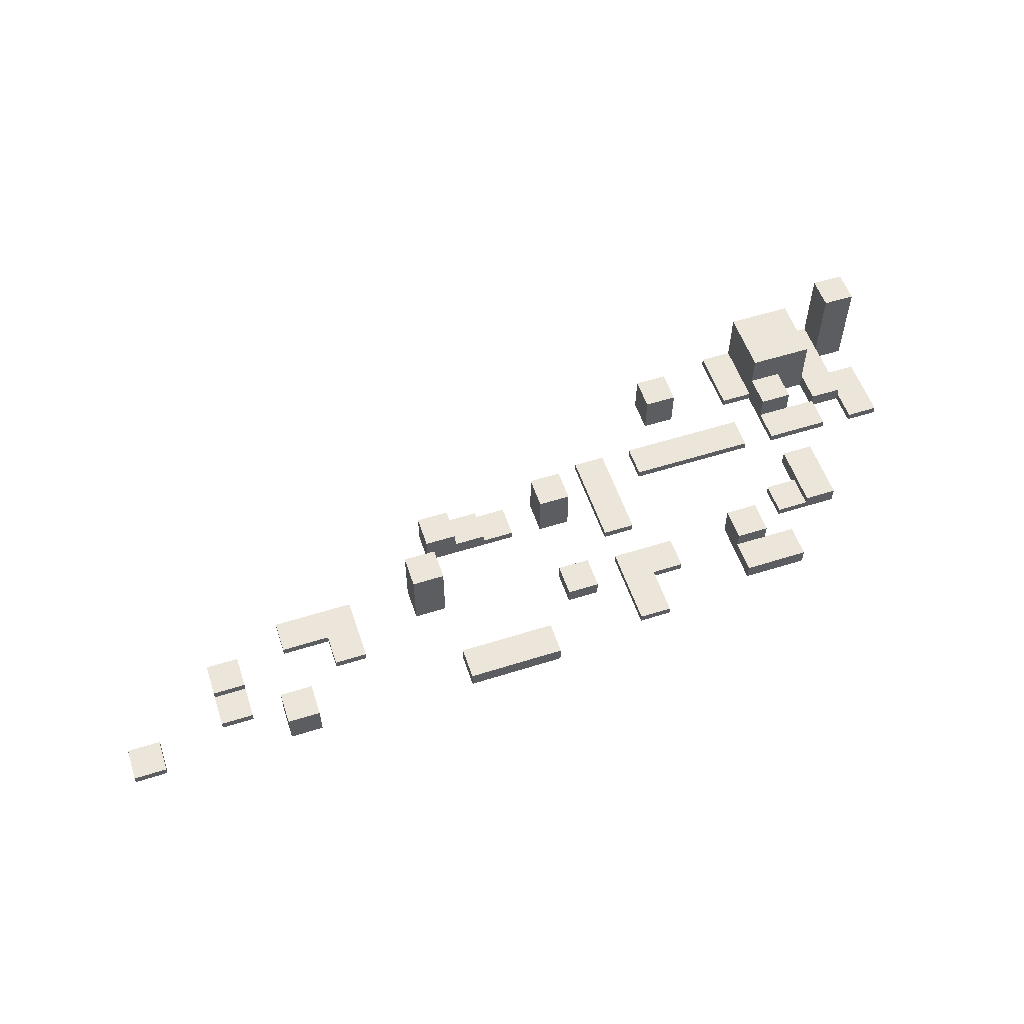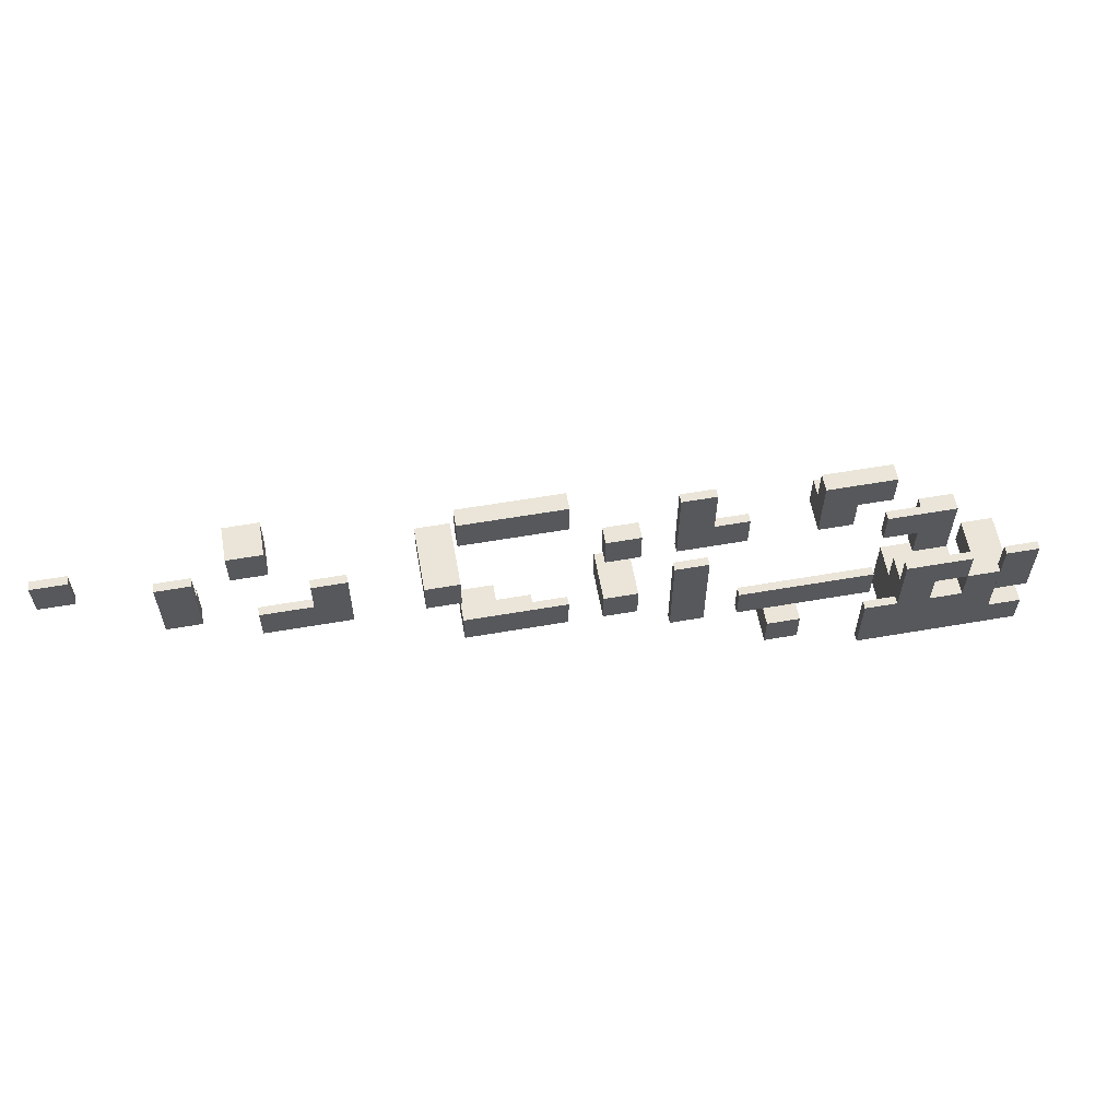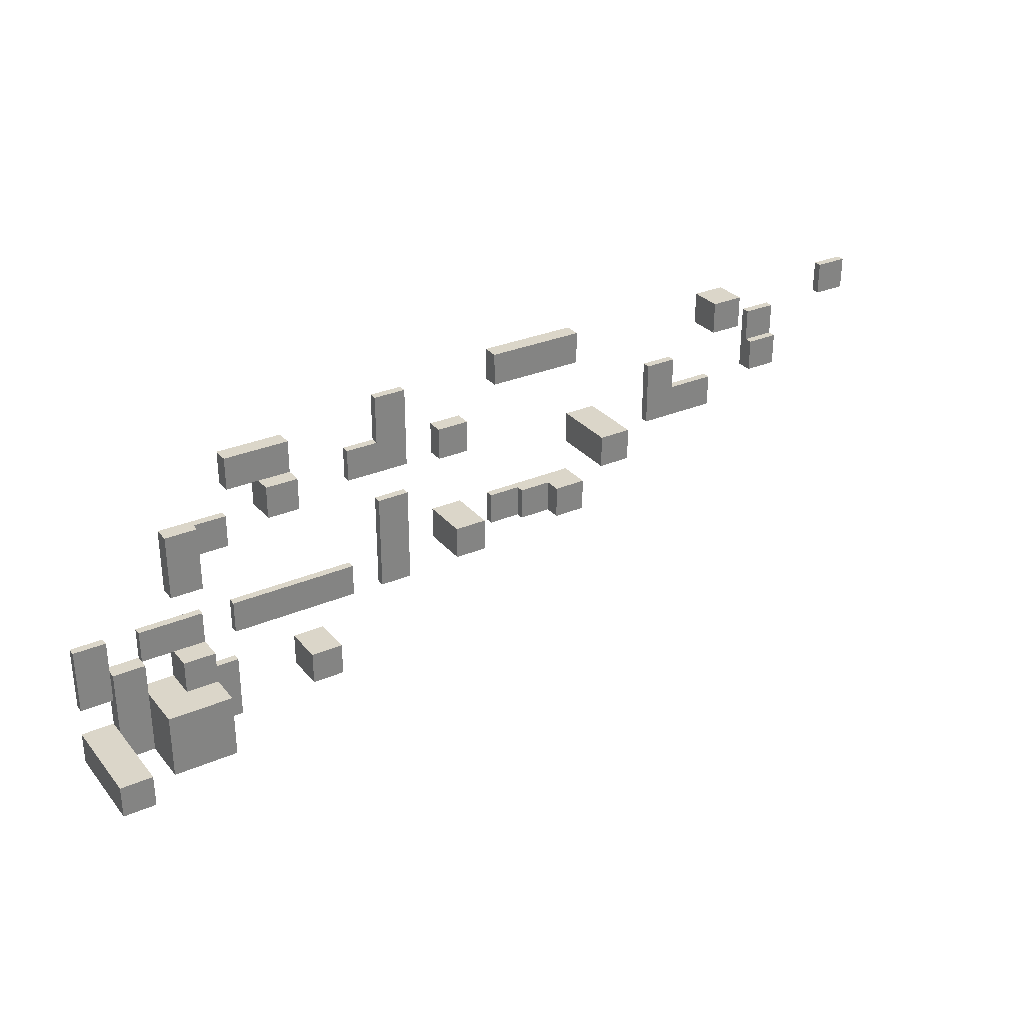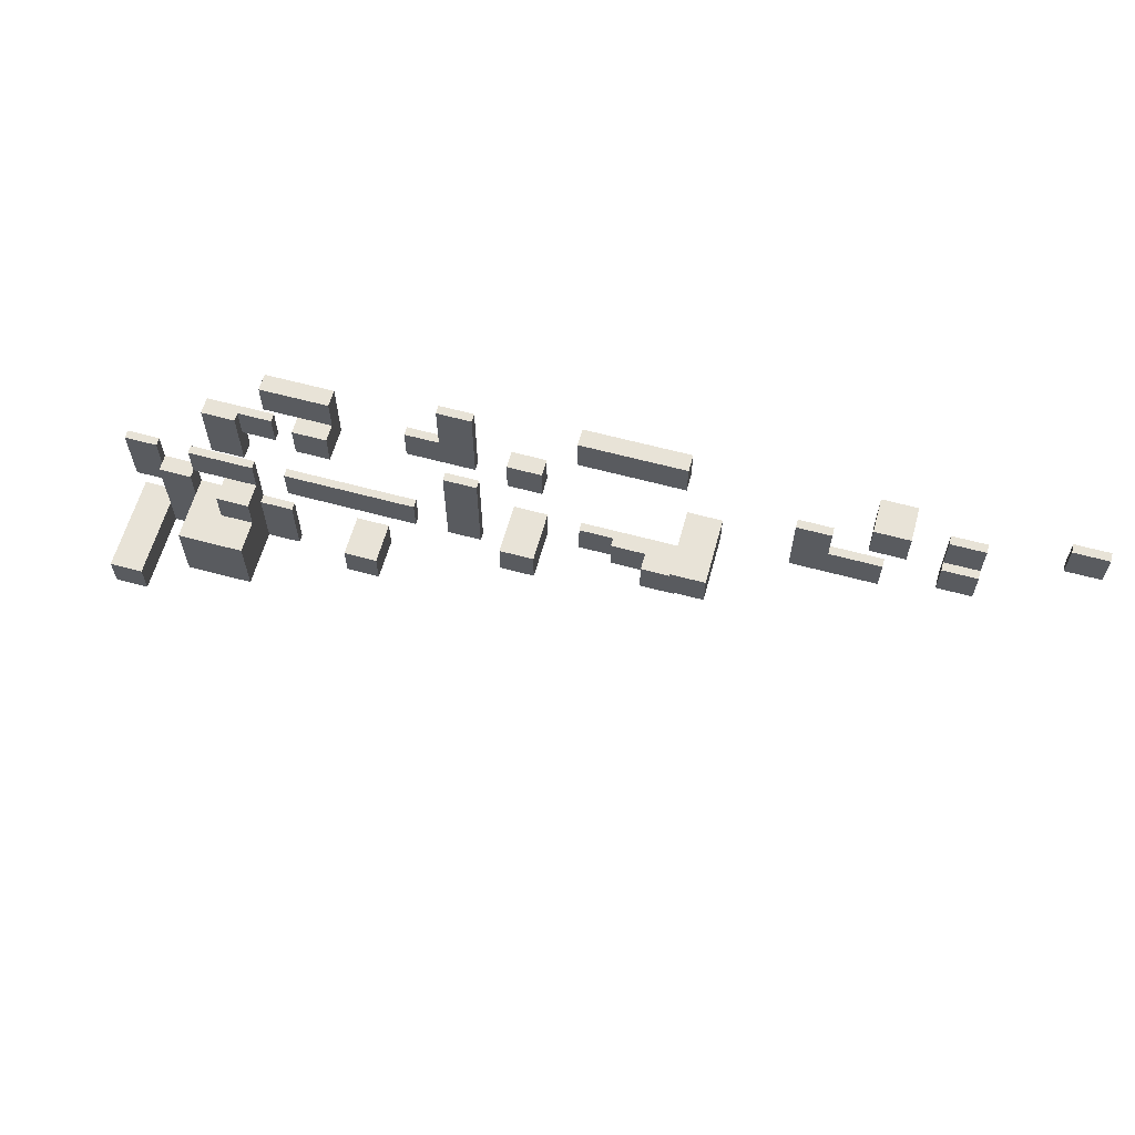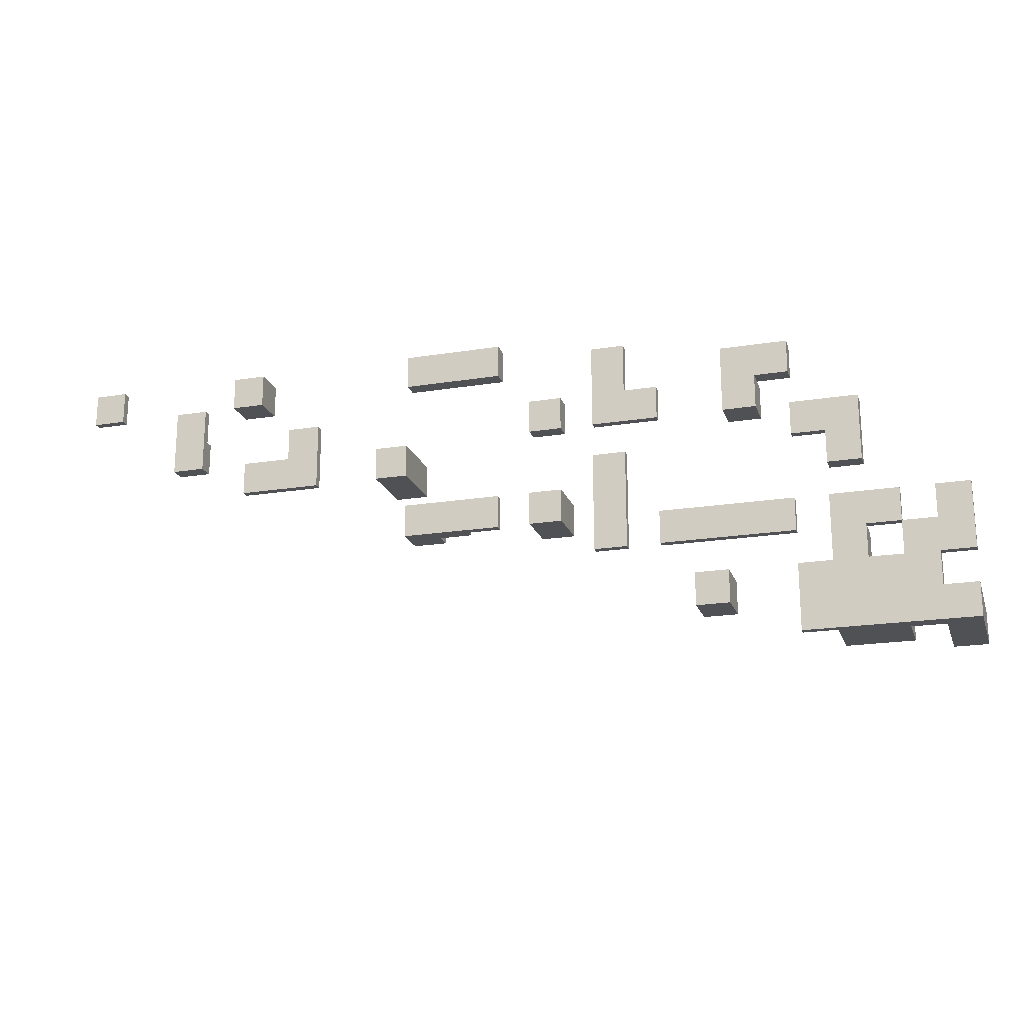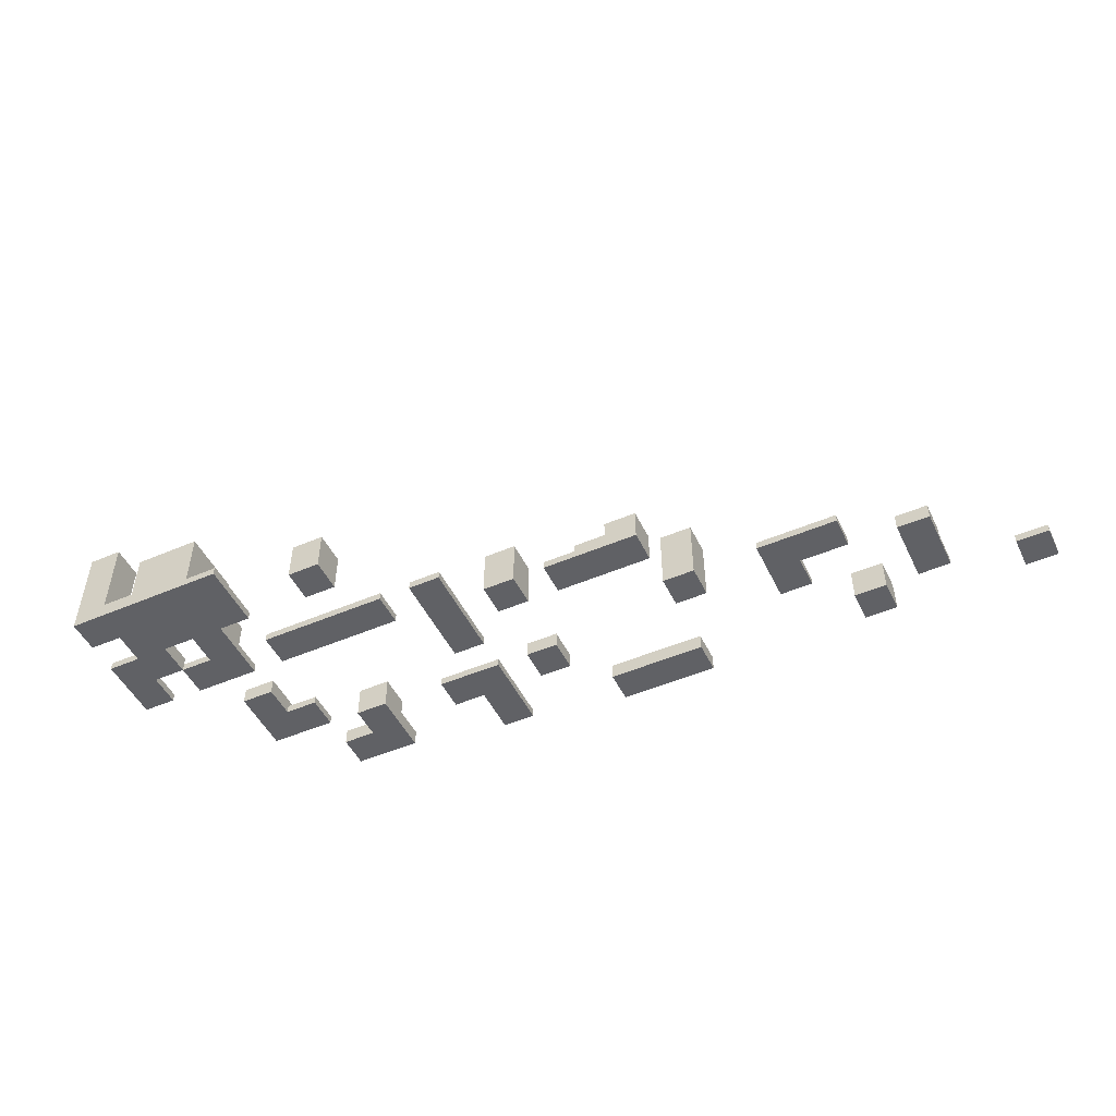
<metadata>
{"format":"obj","ext":"obj","renderer":"f3d","projection":"perspective","resolution":1024,"background":"white","views":[{"elev":55.6,"azim":-18.4,"up":"+Y"},{"elev":58.9,"azim":-10.1,"up":"+Z"},{"elev":29.9,"azim":147.9,"up":"+Z"},{"elev":61.8,"azim":-164.6,"up":"+Z"},{"elev":-19.8,"azim":16.7,"up":"+Z"},{"elev":-49.3,"azim":-154.7,"up":"+Y"}]}
</metadata>
<code>
o 8-1
g 8-1
v 0 -1.907e-06 -1
v -1 -1.907e-06 -1
v 0 -1.5 -1
v -1 -1.5 -1
v -1 0 3.815e-06
v -1 -1.5 5.722e-06
v 0 0 0
v 0 -1.5 1.907e-06
v 11 -1 -5
v 10 -1 -5
v 11 -1.5 -5
v 10 -1.5 -5
v 10 -1 -2
v 10 -1.5 -2
v 11 -1 -2
v 11 -1.5 -2
v 10 0.5 -5
v 8 0.5 -5
v 8 -1.5 -5
v 8 0.5 -3
v 8 -1.5 -3
v 10 0.5 -3
v 10 -1.5 -3
v 10 -1.25 -2
v 8 -1.25 -2
v 8 -1.5 -2
v 8 -1.25 -1
v 8 -1.5 -1
v 10 -1.25 -1
v 10 -1.5 -1
v 12 -1.25 -3
v 11 -1.25 -3
v 12 -1.5 -3
v 11 -1.5 -3
v 11 -1.25 -1
v 11 -1.5 -1
v 12 -1.25 -1
v 12 -1.5 -1
v 9 -0.5 -3
v 8 -0.5 -3
v 9 -1.5 -3
v 8 -0.5 -2
v 9 -0.5 -2
v 9 -1.5 -2
v 8 -1.25 -5
v 7 -1.25 -5
v 7 -1.5 -5
v 7 -1.25 -3
v 7 -1.5 -3
v 8 -1.25 -3
v 7 -1.25 -2
v 3 -1.25 -2
v 7 -1.5 -2
v 3 -1.5 -2
v 3 -1.25 -1
v 3 -1.5 -1
v 7 -1.25 -1
v 7 -1.5 -1
v 5 -0.25 -4
v 4 -0.25 -4
v 5 -1.5 -4
v 4 -1.5 -4
v 4 -0.25 -3
v 4 -1.5 -3
v 5 -0.25 -3
v 5 -1.5 -3
v 6 -0.5 2
v 5 -0.5 2
v 6 -1.5 2
v 5 -1.5 2
v 5 -0.5 3
v 5 -1.5 3
v 6 -0.5 3
v 6 -1.5 3
v 0 -1 2
v -1 -1 2
v 0 -1.5 2
v -1 -1.5 2
v -1 -1 3
v -1 -1.5 3
v 0 -1 3
v 0 -1.5 3
v -5 0.5 1
v -6 0.5 1
v -5 -1.5 1
v -6 -1.5 1
v -6 0.5 2
v -6 -1.5 2
v -5 0.5 2
v -5 -1.5 2
v -10 -0.5 4
v -11 -0.5 4
v -10 -1.5 4
v -11 -1.5 4
v -11 -0.5 5
v -11 -1.5 5
v -10 -0.5 5
v -10 -1.5 5
v -12 -1.25 3
v -13 -1.25 3
v -12 -1.5 3
v -13 -1.5 3
v -13 -1.25 4
v -13 -1.5 4
v -12 -1.25 4
v -12 -1.5 4
v -15 -1.25 4
v -16 -1.25 4
v -15 -1.5 4
v -16 -1.5 4
v -16 -1.25 5
v -16 -1.5 5
v -15 -1.25 5
v -15 -1.5 5
v -4 -0.5 -1
v -5 -0.5 -1
v -4 -1.5 -1
v -5 -1.5 -1
v -5 -0.5 1.717e-05
v -5 -1.5 1.907e-05
v -4 -0.5 1.526e-05
v -4 -1.5 1.526e-05
v -3 -1 -1
v -4 -1 -1
v -3 -1.5 -1
v -4 -1 1.526e-05
v -3 -1 1.144e-05
v -3 -1.5 1.144e-05
v -2 -1.25 -1
v -3 -1.25 -1
v -2 -1.5 -1
v -3 -1.25 1.335e-05
v -2 -1.25 1.144e-05
v -2 -1.5 9.537e-06
v 2 -1.25 -2
v 1 -1.25 -2
v 2 -1.5 -2
v 1 -1.5 -2
v 1 -1.25 1
v 1 -1.5 1
v 2 -1.25 1
v 2 -1.5 1
v 7 -1 3
v 5 -1 3
v 7 -1.5 3
v 5 -1.5 3
v 5 -1 4
v 5 -1.5 4
v 7 -1 4
v 7 -1.5 4
v 3 -1.25 2
v 2 -1.25 2
v 3 -1.5 2
v 2 -1.5 2
v 1 -1.25 2
v 1 -1.25 3
v 1 -1.5 2
v 1 -1.5 3
v 2 -1.25 3
v 3 -1.25 3
v 2 -1.5 3
v 3 -1.5 3
v 2 -1.25 4.5
v 2 -1.5 4.5
v 1 -1.25 4.5
v 1 -1.5 4.5
v -8 -1.25 3
v -8 -1.25 2
v -8 -1.5 3
v -8 -1.5 2
v -8 -1.25 1
v -9 -1.25 1
v -8 -1.5 1
v -9 -1.5 1
v -9 -1.25 2
v -9 -1.25 3
v -9 -1.5 2
v -9 -1.5 3
v -10.5 -1.25 2
v -10.5 -1.5 2
v -10.5 -1.25 1
v -10.5 -1.5 1
v -2 -1 4
v -5 -1 4
v -2 -1.5 4
v -5 -1.5 4
v -5 -1 5
v -5 -1.5 5
v -2 -1 5
v -2 -1.5 5
v -12 -1 2
v -13 -1 2
v -12 -1.5 2
v -13 -1.5 2
v -13 -1 3
v -12 -1 3
v 9 -1 -3.242e-05
v 8 -1 -2.861e-05
v 9 -1.5 -3.052e-05
v 8 -1.5 -2.861e-05
v 8 -1 2
v 8 -1.5 2
v 9 -1 2
v 9 -1.5 2
v 8 -1.25 1
v 7 -1.25 1
v 8 -1.5 1
v 7 -1.5 1
v 7 -1.25 2
v 7 -1.5 2
v 8 -1.25 2
v 12 1.5 -5
v 11 1.5 -5
v 12 -1.5 -5
v 11 1.5 -4
v 11 -1.5 -4
v 12 1.5 -4
v 12 -1.5 -4
f 3 4 2 1
f 4 6 5 2
f 6 8 7 5
f 8 3 1 7
f 8 6 4 3
f 1 2 5 7
f 11 12 10 9
f 12 14 13 10
f 14 16 15 13
f 16 11 9 15
f 16 14 12 11
f 9 10 13 15
f 12 19 18 17
f 19 21 20 18
f 21 23 22 20
f 23 12 17 22
f 23 21 19 12
f 17 18 20 22
f 14 26 25 24
f 26 28 27 25
f 28 30 29 27
f 30 14 24 29
f 30 28 26 14
f 24 25 27 29
f 33 34 32 31
f 34 36 35 32
f 36 38 37 35
f 38 33 31 37
f 38 36 34 33
f 31 32 35 37
f 41 21 40 39
f 21 26 42 40
f 26 44 43 42
f 44 41 39 43
f 44 26 21 41
f 39 40 42 43
f 19 47 46 45
f 47 49 48 46
f 49 21 50 48
f 21 19 45 50
f 21 49 47 19
f 45 46 48 50
f 53 54 52 51
f 54 56 55 52
f 56 58 57 55
f 58 53 51 57
f 58 56 54 53
f 51 52 55 57
f 61 62 60 59
f 62 64 63 60
f 64 66 65 63
f 66 61 59 65
f 66 64 62 61
f 59 60 63 65
f 69 70 68 67
f 70 72 71 68
f 72 74 73 71
f 74 69 67 73
f 74 72 70 69
f 67 68 71 73
f 77 78 76 75
f 78 80 79 76
f 80 82 81 79
f 82 77 75 81
f 82 80 78 77
f 75 76 79 81
f 85 86 84 83
f 86 88 87 84
f 88 90 89 87
f 90 85 83 89
f 90 88 86 85
f 83 84 87 89
f 93 94 92 91
f 94 96 95 92
f 96 98 97 95
f 98 93 91 97
f 98 96 94 93
f 91 92 95 97
f 101 102 100 99
f 102 104 103 100
f 104 106 105 103
f 106 101 99 105
f 106 104 102 101
f 99 100 103 105
f 109 110 108 107
f 110 112 111 108
f 112 114 113 111
f 114 109 107 113
f 114 112 110 109
f 107 108 111 113
f 117 118 116 115
f 118 120 119 116
f 120 122 121 119
f 122 117 115 121
f 122 120 118 117
f 115 116 119 121
f 125 117 124 123
f 117 122 126 124
f 122 128 127 126
f 128 125 123 127
f 128 122 117 125
f 123 124 126 127
f 131 125 130 129
f 125 128 132 130
f 128 134 133 132
f 134 131 129 133
f 134 128 125 131
f 129 130 132 133
f 137 138 136 135
f 138 140 139 136
f 140 142 141 139
f 142 137 135 141
f 142 140 138 137
f 135 136 139 141
f 145 146 144 143
f 146 148 147 144
f 148 150 149 147
f 150 145 143 149
f 150 148 146 145
f 143 144 147 149
f 153 154 152 151
f 157 158 156 155
f 161 162 160 159
f 162 153 151 160
f 162 161 154 153
f 151 152 159 160
f 155 156 159 152
f 157 155 152 154
f 165 166 164 163
f 158 157 154 161
f 163 164 161 159
f 165 163 159 156
f 164 166 158 161
f 166 165 156 158
f 169 170 168 167
f 173 174 172 171
f 177 178 176 175
f 178 169 167 176
f 178 177 170 169
f 167 168 175 176
f 171 172 175 168
f 173 171 168 170
f 181 182 180 179
f 174 173 170 177
f 179 180 177 175
f 181 179 175 172
f 180 182 174 177
f 182 181 172 174
f 185 186 184 183
f 186 188 187 184
f 188 190 189 187
f 190 185 183 189
f 190 188 186 185
f 183 184 187 189
f 193 194 192 191
f 194 102 195 192
f 102 101 196 195
f 101 193 191 196
f 101 102 194 193
f 191 192 195 196
f 199 200 198 197
f 200 202 201 198
f 202 204 203 201
f 204 199 197 203
f 204 202 200 199
f 197 198 201 203
f 207 208 206 205
f 208 210 209 206
f 210 202 211 209
f 202 207 205 211
f 202 210 208 207
f 205 206 209 211
f 214 11 213 212
f 11 216 215 213
f 216 218 217 215
f 218 214 212 217
f 218 216 11 214
f 212 213 215 217

</code>
